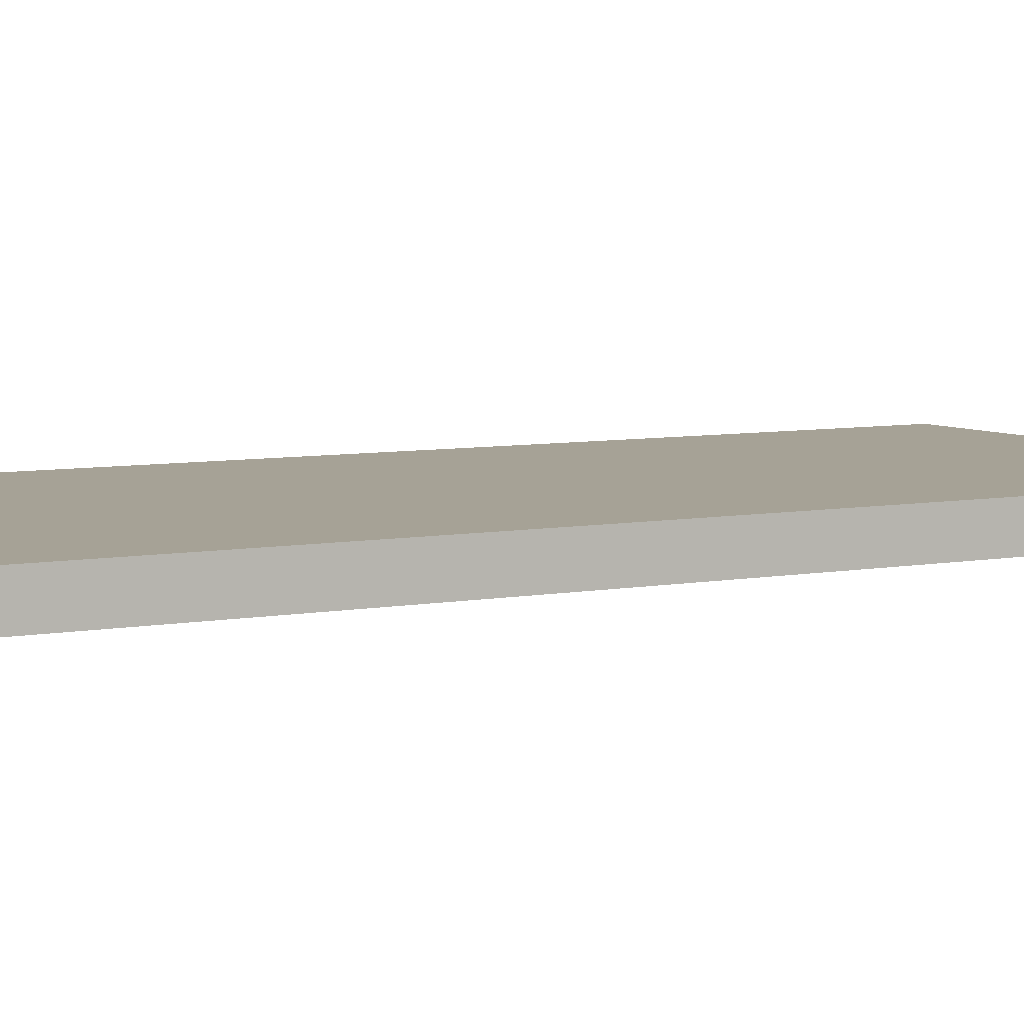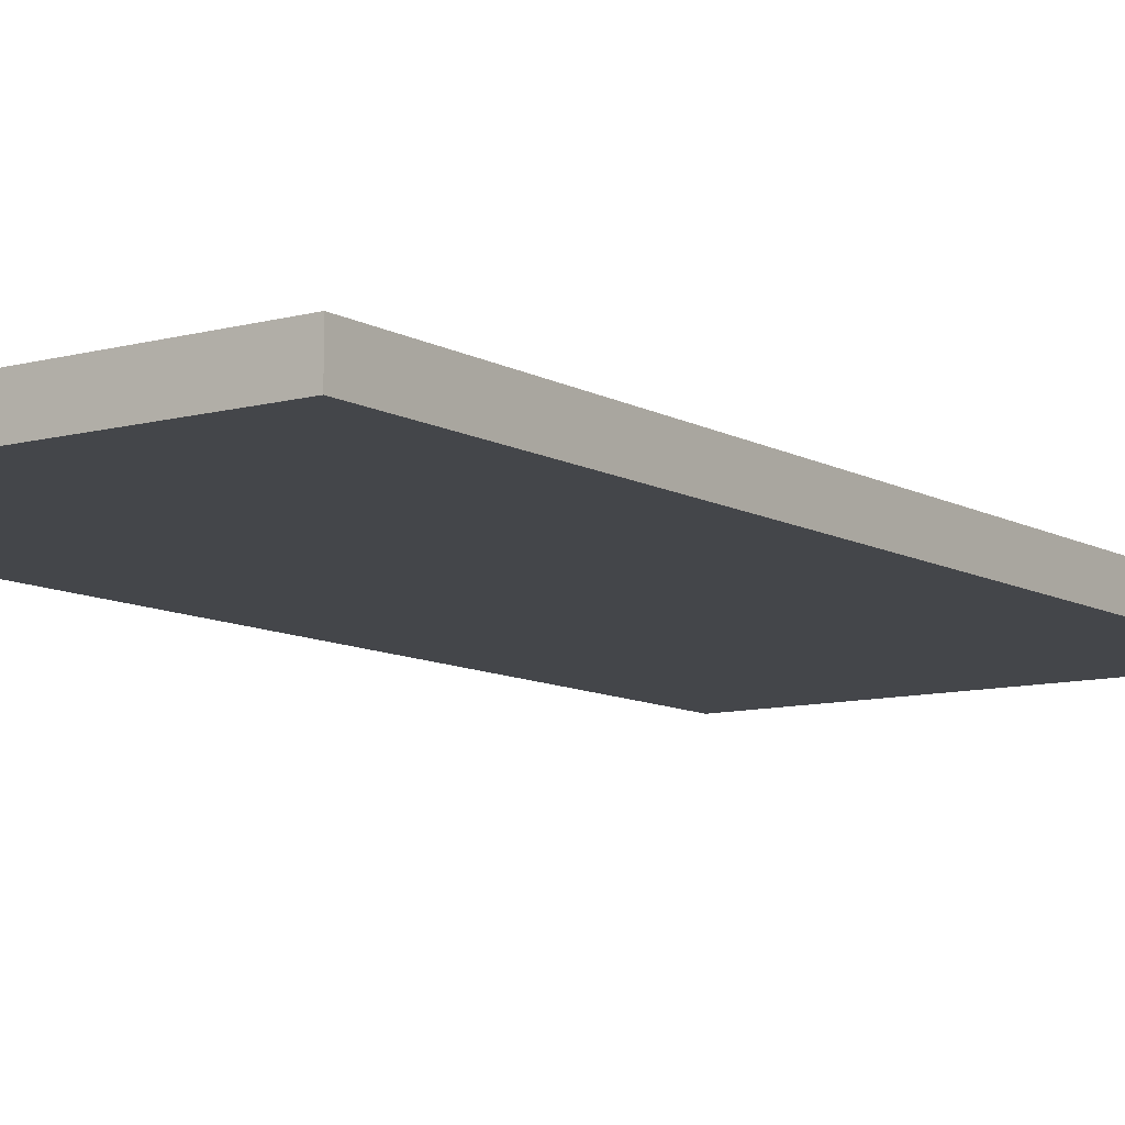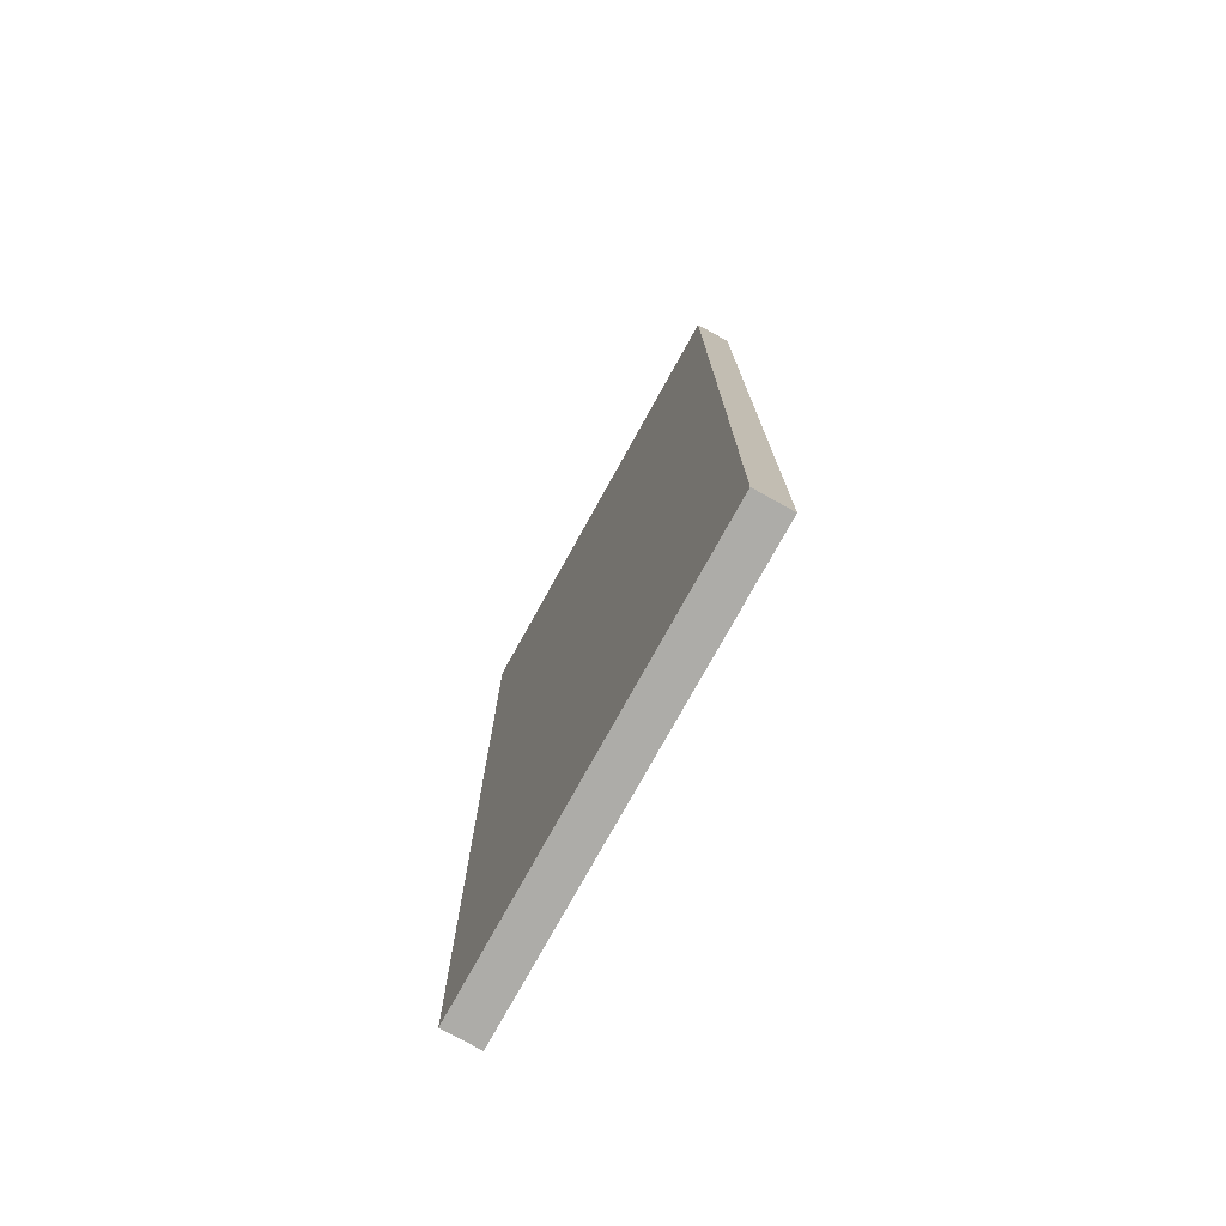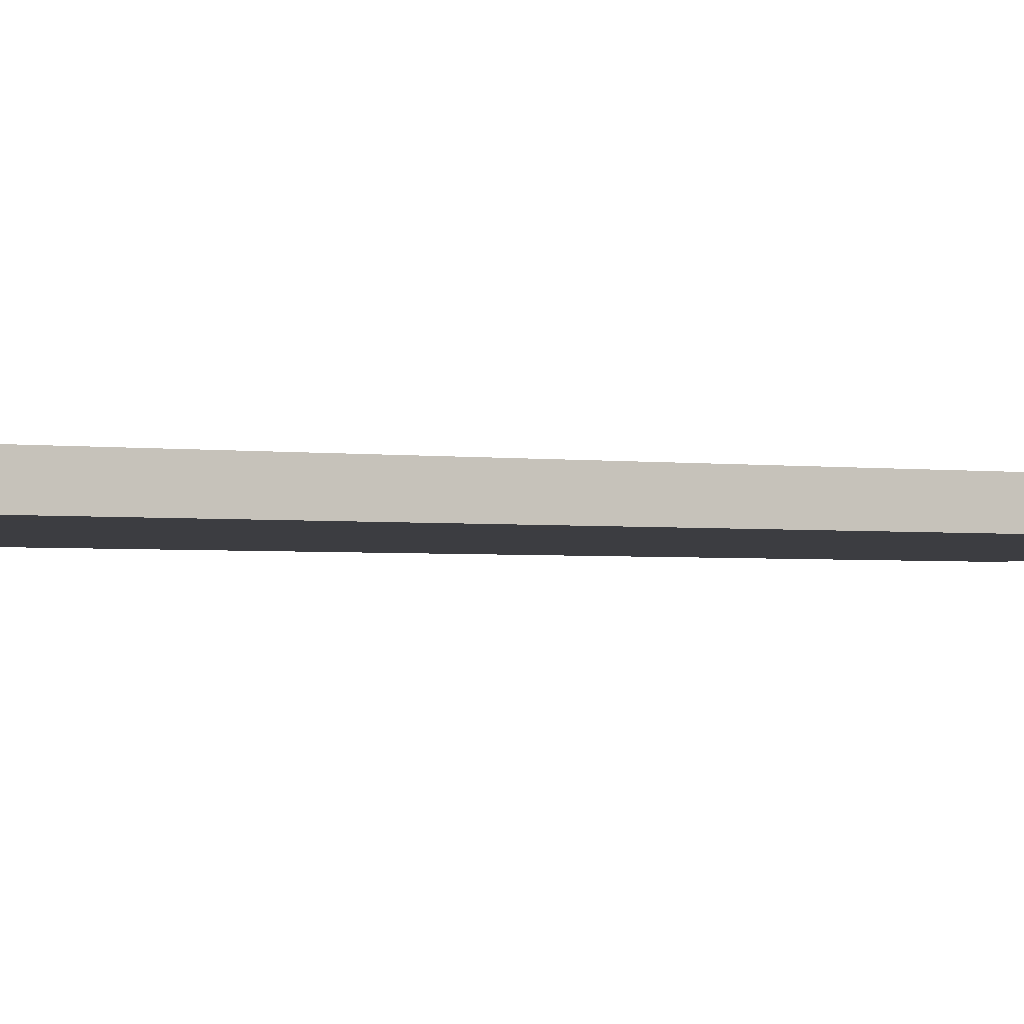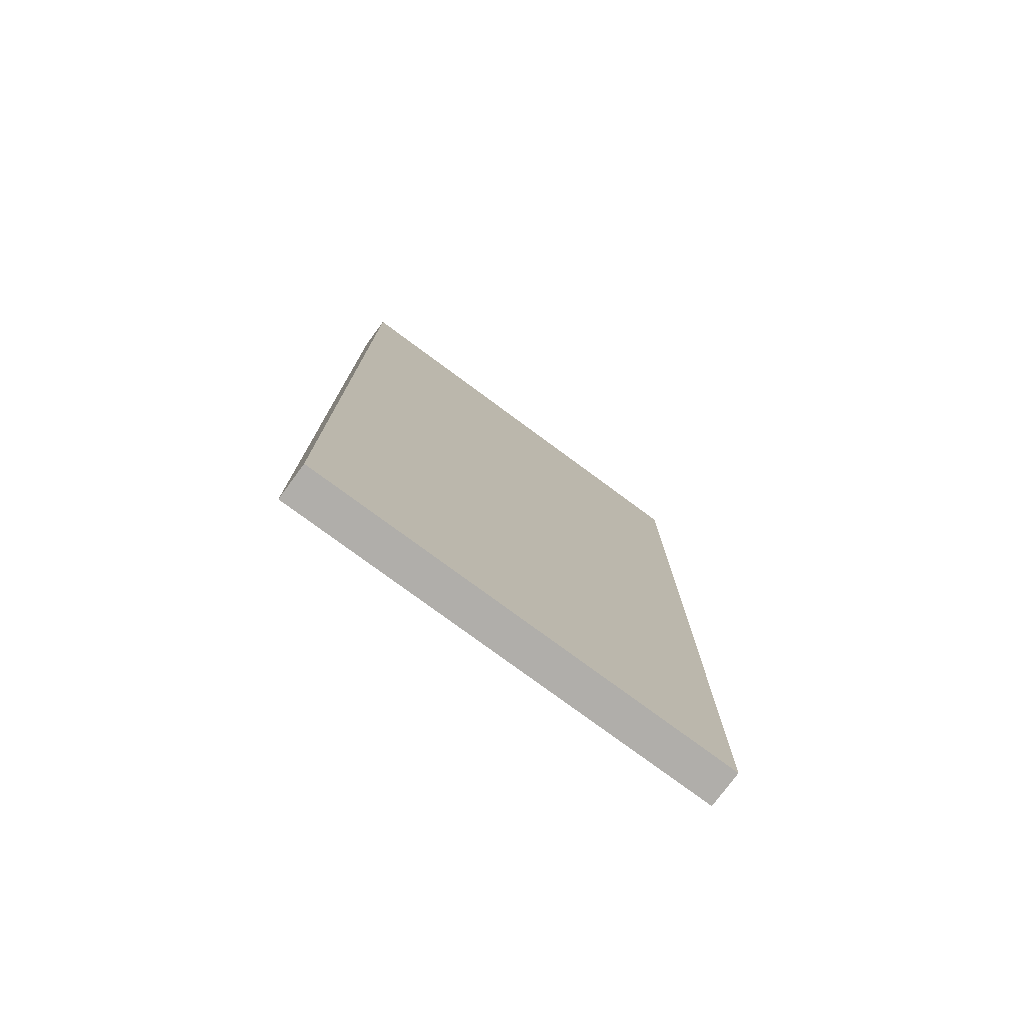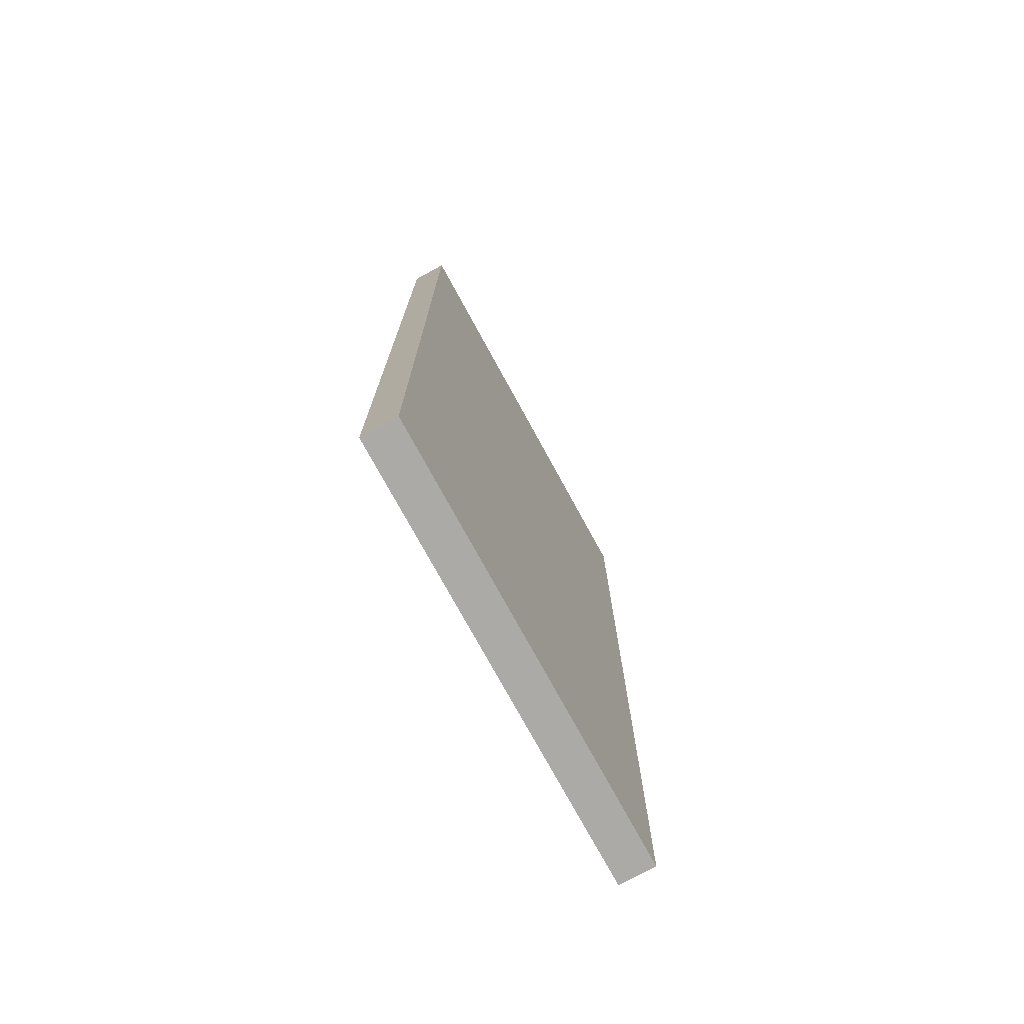
<metadata>
{"format":"obj","ext":"obj","renderer":"f3d","projection":"perspective","resolution":1024,"background":"white","views":[{"elev":6.3,"azim":-120.3,"up":"+Z"},{"elev":-9.7,"azim":-144.7,"up":"+Z"},{"elev":-76.6,"azim":-119.0,"up":"+Y"},{"elev":-2.7,"azim":66.6,"up":"+Z"},{"elev":-77.7,"azim":143.6,"up":"+Y"},{"elev":-75.7,"azim":-61.3,"up":"+Y"}]}
</metadata>
<code>
v 0.5277 0.9975 -0.01198
v 0.4364 0.9975 -0.01198
v 0.3451 0.9975 -0.01198
v 0.2537 0.9975 -0.01198
v 0.1624 0.9975 -0.01198
v 0.07107 0.9975 -0.01198
v 0.5277 1.098 -0.01198
v 0.4364 1.098 -0.01198
v 0.3451 1.098 -0.01198
v 0.2537 1.098 -0.01198
v 0.1624 1.098 -0.01198
v 0.07107 1.098 -0.01198
v 0.5277 1.198 -0.01198
v 0.4364 1.198 -0.01198
v 0.3451 1.198 -0.01198
v 0.2537 1.198 -0.01198
v 0.1624 1.198 -0.01198
v 0.07107 1.198 -0.01198
v 0.5277 1.299 -0.01198
v 0.4364 1.299 -0.01198
v 0.3451 1.299 -0.01198
v 0.2537 1.299 -0.01198
v 0.1624 1.299 -0.01198
v 0.07107 1.299 -0.01198
v 0.5277 1.399 -0.01198
v 0.4364 1.399 -0.01198
v 0.3451 1.399 -0.01198
v 0.2537 1.399 -0.01198
v 0.1624 1.399 -0.01198
v 0.07107 1.399 -0.01198
v 0.5277 1.5 -0.01198
v 0.4364 1.5 -0.01198
v 0.3451 1.5 -0.01198
v 0.2537 1.5 -0.01198
v 0.1624 1.5 -0.01198
v 0.07107 1.5 -0.01198
v 0.5277 1.6 -0.01198
v 0.4364 1.6 -0.01198
v 0.3451 1.6 -0.01198
v 0.2537 1.6 -0.01198
v 0.1624 1.6 -0.01198
v 0.07107 1.6 -0.01198
v 0.5277 1.701 -0.01198
v 0.4364 1.701 -0.01198
v 0.3451 1.701 -0.01198
v 0.2537 1.701 -0.01198
v 0.1624 1.701 -0.01198
v 0.07107 1.701 -0.01198
v 0.5277 1.801 -0.01198
v 0.4364 1.801 -0.01198
v 0.3451 1.801 -0.01198
v 0.2537 1.801 -0.01198
v 0.1624 1.801 -0.01198
v 0.07107 1.801 -0.01198
v 0.5277 1.902 -0.01198
v 0.4364 1.902 -0.01198
v 0.3451 1.902 -0.01198
v 0.2537 1.902 -0.01198
v 0.1624 1.902 -0.01198
v 0.07107 1.902 -0.01198
v 0.5277 2.002 -0.01198
v 0.4364 2.002 -0.01198
v 0.3451 2.002 -0.01198
v 0.2537 2.002 -0.01198
v 0.1624 2.002 -0.01198
v 0.07107 2.002 -0.01198
v 0.5277 2.002 0.02548
v 0.4364 2.002 0.02548
v 0.3451 2.002 0.02548
v 0.2537 2.002 0.02548
v 0.1624 2.002 0.02548
v 0.07107 2.002 0.02548
v 0.5277 1.902 0.02548
v 0.4364 1.902 0.02548
v 0.3451 1.902 0.02548
v 0.2537 1.902 0.02548
v 0.1624 1.902 0.02548
v 0.07107 1.902 0.02548
v 0.5277 1.801 0.02548
v 0.4364 1.801 0.02548
v 0.3451 1.801 0.02548
v 0.2537 1.801 0.02548
v 0.1624 1.801 0.02548
v 0.07107 1.801 0.02548
v 0.5277 1.701 0.02548
v 0.4364 1.701 0.02548
v 0.3451 1.701 0.02548
v 0.2537 1.701 0.02548
v 0.1624 1.701 0.02548
v 0.07107 1.701 0.02548
v 0.5277 1.6 0.02548
v 0.4364 1.6 0.02548
v 0.3451 1.6 0.02548
v 0.2537 1.6 0.02548
v 0.1624 1.6 0.02548
v 0.07107 1.6 0.02548
v 0.5277 1.5 0.02548
v 0.4364 1.5 0.02548
v 0.3451 1.5 0.02548
v 0.2537 1.5 0.02548
v 0.1624 1.5 0.02548
v 0.07107 1.5 0.02548
v 0.5277 1.399 0.02548
v 0.4364 1.399 0.02548
v 0.3451 1.399 0.02548
v 0.2537 1.399 0.02548
v 0.1624 1.399 0.02548
v 0.07107 1.399 0.02548
v 0.5277 1.299 0.02548
v 0.4364 1.299 0.02548
v 0.3451 1.299 0.02548
v 0.2537 1.299 0.02548
v 0.1624 1.299 0.02548
v 0.07107 1.299 0.02548
v 0.5277 1.198 0.02548
v 0.4364 1.198 0.02548
v 0.3451 1.198 0.02548
v 0.2537 1.198 0.02548
v 0.1624 1.198 0.02548
v 0.07107 1.198 0.02548
v 0.5277 1.098 0.02548
v 0.4364 1.098 0.02548
v 0.3451 1.098 0.02548
v 0.2537 1.098 0.02548
v 0.1624 1.098 0.02548
v 0.07107 1.098 0.02548
v 0.5277 0.9975 0.02548
v 0.4364 0.9975 0.02548
v 0.3451 0.9975 0.02548
v 0.2537 0.9975 0.02548
v 0.1624 0.9975 0.02548
v 0.07107 0.9975 0.02548
v 0.07107 2.002 0.00675
v 0.1624 2.002 0.00675
v 0.2537 2.002 0.00675
v 0.3451 2.002 0.00675
v 0.4364 2.002 0.00675
v 0.5277 2.002 0.00675
v 0.5277 1.902 0.00675
v 0.5277 1.801 0.00675
v 0.5277 1.701 0.00675
v 0.5277 1.6 0.00675
v 0.5277 1.5 0.00675
v 0.5277 1.399 0.00675
v 0.5277 1.299 0.00675
v 0.5277 1.198 0.00675
v 0.5277 1.098 0.00675
v 0.5277 0.9975 0.00675
v 0.4364 0.9975 0.00675
v 0.3451 0.9975 0.00675
v 0.2537 0.9975 0.00675
v 0.1624 0.9975 0.00675
v 0.07107 0.9975 0.00675
v 0.07107 1.098 0.00675
v 0.07107 1.198 0.00675
v 0.07107 1.299 0.00675
v 0.07107 1.399 0.00675
v 0.07107 1.5 0.00675
v 0.07107 1.6 0.00675
v 0.07107 1.701 0.00675
v 0.07107 1.801 0.00675
v 0.07107 1.902 0.00675
f 1 2 8 7
f 2 3 9 8
f 3 4 10 9
f 4 5 11 10
f 5 6 12 11
f 7 8 14 13
f 8 9 15 14
f 9 10 16 15
f 10 11 17 16
f 11 12 18 17
f 13 14 20 19
f 14 15 21 20
f 15 16 22 21
f 16 17 23 22
f 17 18 24 23
f 19 20 26 25
f 20 21 27 26
f 21 22 28 27
f 22 23 29 28
f 23 24 30 29
f 25 26 32 31
f 26 27 33 32
f 27 28 34 33
f 28 29 35 34
f 29 30 36 35
f 31 32 38 37
f 32 33 39 38
f 33 34 40 39
f 34 35 41 40
f 35 36 42 41
f 37 38 44 43
f 38 39 45 44
f 39 40 46 45
f 40 41 47 46
f 41 42 48 47
f 43 44 50 49
f 44 45 51 50
f 45 46 52 51
f 46 47 53 52
f 47 48 54 53
f 49 50 56 55
f 50 51 57 56
f 51 52 58 57
f 52 53 59 58
f 53 54 60 59
f 55 56 62 61
f 56 57 63 62
f 57 58 64 63
f 58 59 65 64
f 59 60 66 65
f 61 62 137 138
f 62 63 136 137
f 63 64 135 136
f 64 65 134 135
f 65 66 133 134
f 67 68 74 73
f 68 69 75 74
f 69 70 76 75
f 70 71 77 76
f 71 72 78 77
f 73 74 80 79
f 74 75 81 80
f 75 76 82 81
f 76 77 83 82
f 77 78 84 83
f 79 80 86 85
f 80 81 87 86
f 81 82 88 87
f 82 83 89 88
f 83 84 90 89
f 85 86 92 91
f 86 87 93 92
f 87 88 94 93
f 88 89 95 94
f 89 90 96 95
f 91 92 98 97
f 92 93 99 98
f 93 94 100 99
f 94 95 101 100
f 95 96 102 101
f 97 98 104 103
f 98 99 105 104
f 99 100 106 105
f 100 101 107 106
f 101 102 108 107
f 103 104 110 109
f 104 105 111 110
f 105 106 112 111
f 106 107 113 112
f 107 108 114 113
f 109 110 116 115
f 110 111 117 116
f 111 112 118 117
f 112 113 119 118
f 113 114 120 119
f 115 116 122 121
f 116 117 123 122
f 117 118 124 123
f 118 119 125 124
f 119 120 126 125
f 121 122 128 127
f 122 123 129 128
f 123 124 130 129
f 124 125 131 130
f 125 126 132 131
f 148 149 2 1
f 149 150 3 2
f 150 151 4 3
f 151 152 5 4
f 152 153 6 5
f 6 153 154 12
f 12 154 155 18
f 18 155 156 24
f 24 156 157 30
f 30 157 158 36
f 36 158 159 42
f 42 159 160 48
f 48 160 161 54
f 54 161 162 60
f 60 162 133 66
f 148 1 7 147
f 147 7 13 146
f 146 13 19 145
f 145 19 25 144
f 144 25 31 143
f 143 31 37 142
f 142 37 43 141
f 141 43 49 140
f 140 49 55 139
f 139 55 61 138
f 134 133 72 71
f 135 134 71 70
f 136 135 70 69
f 137 136 69 68
f 138 137 68 67
f 73 139 138 67
f 79 140 139 73
f 85 141 140 79
f 91 142 141 85
f 97 143 142 91
f 103 144 143 97
f 109 145 144 103
f 115 146 145 109
f 121 147 146 115
f 127 148 147 121
f 127 128 149 148
f 128 129 150 149
f 129 130 151 150
f 130 131 152 151
f 131 132 153 152
f 154 153 132 126
f 155 154 126 120
f 156 155 120 114
f 157 156 114 108
f 158 157 108 102
f 159 158 102 96
f 160 159 96 90
f 161 160 90 84
f 162 161 84 78
f 133 162 78 72

</code>
